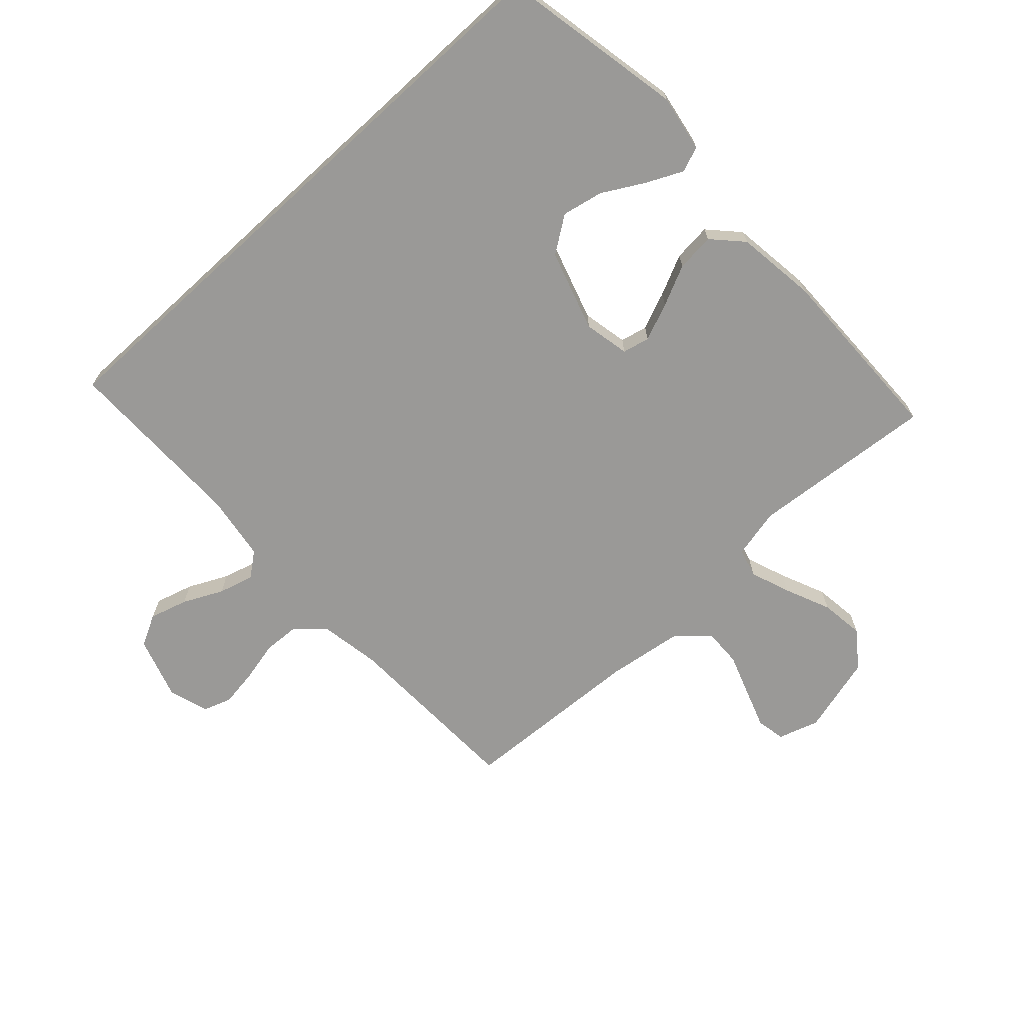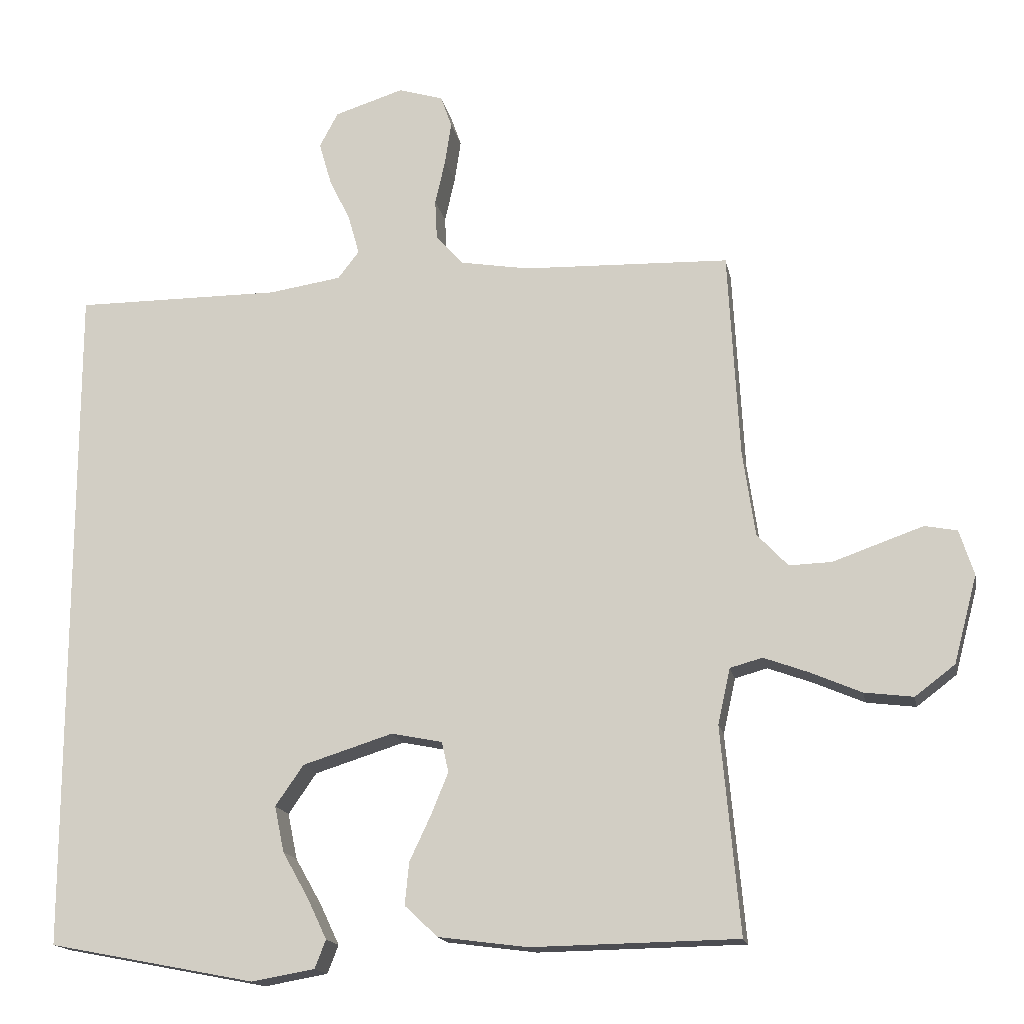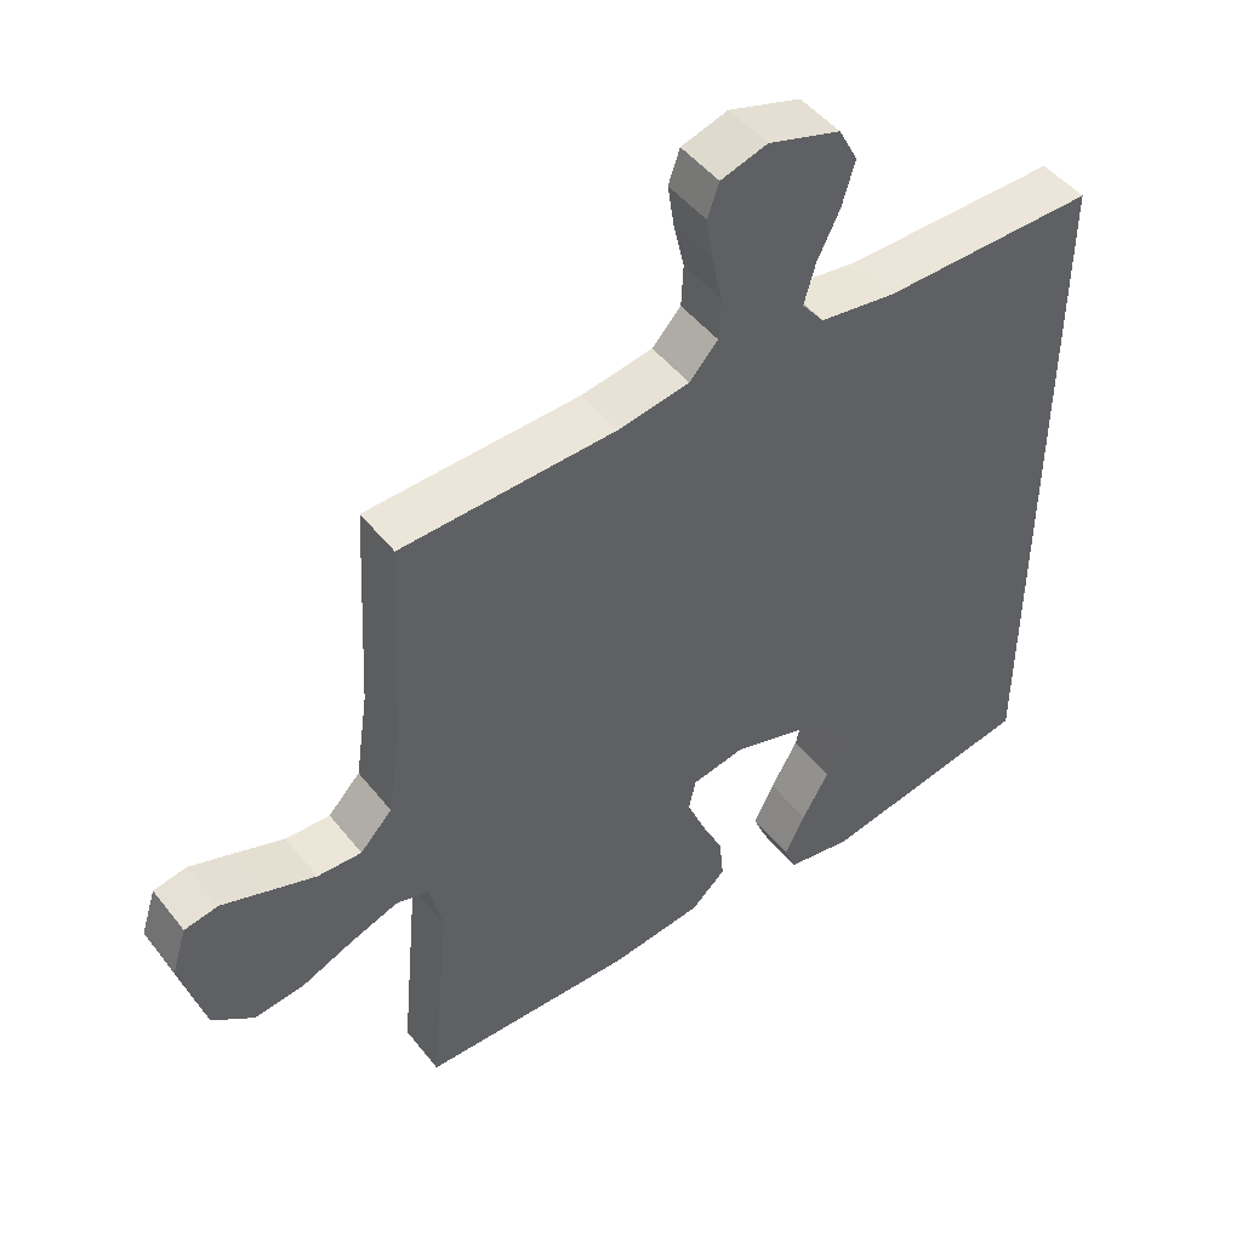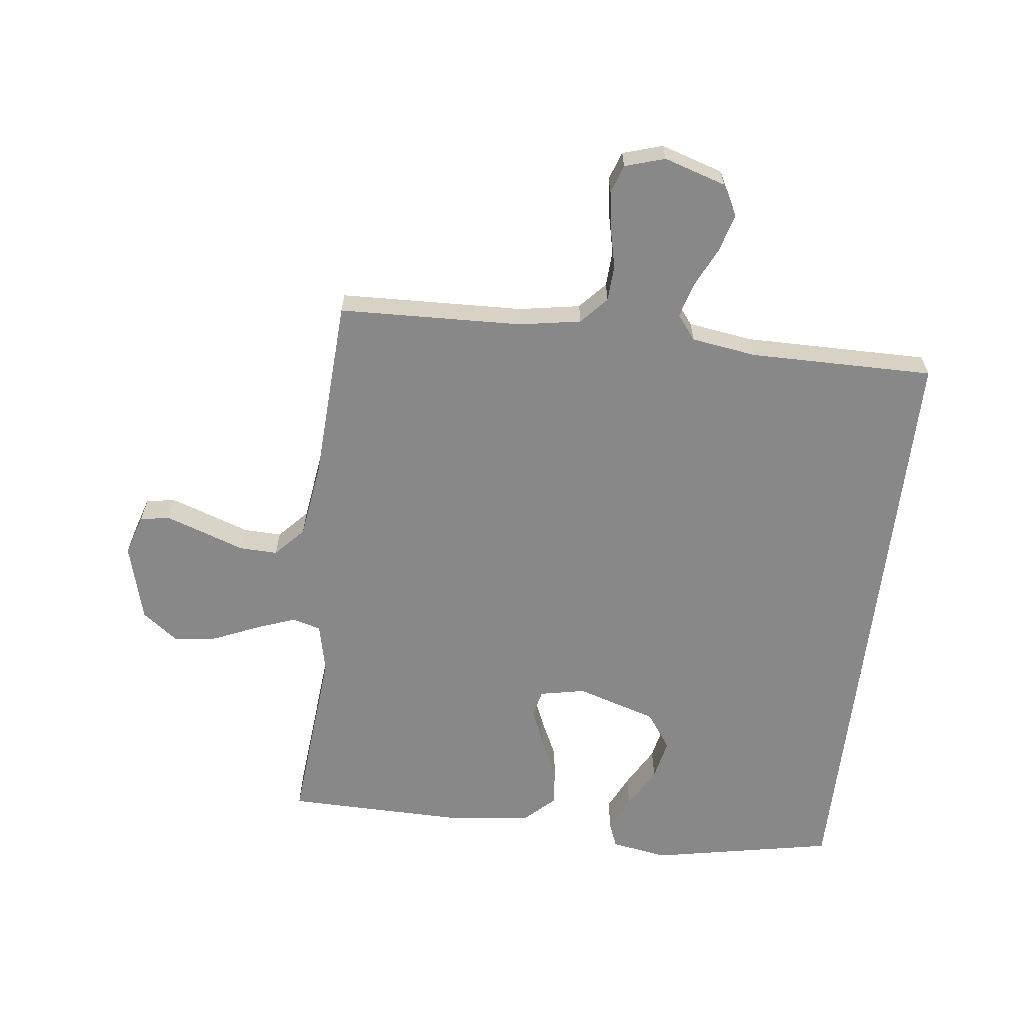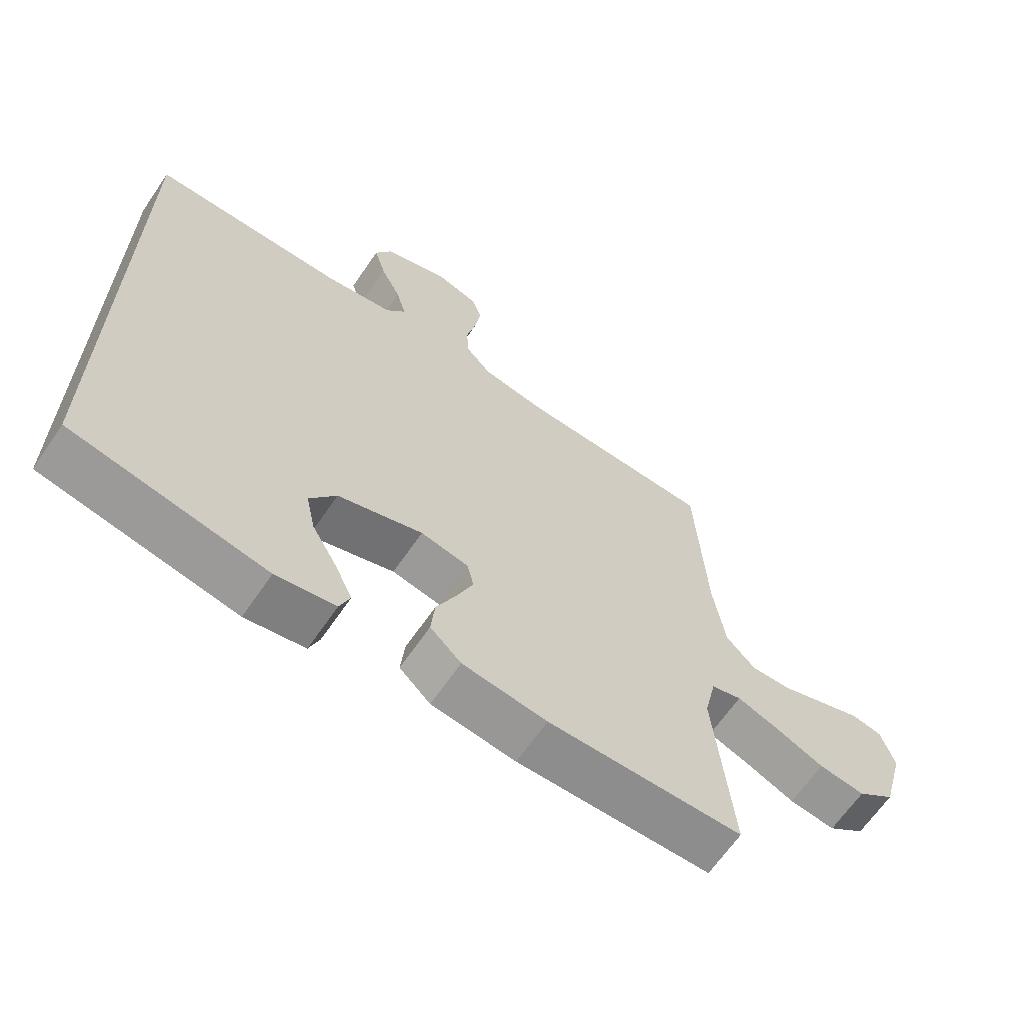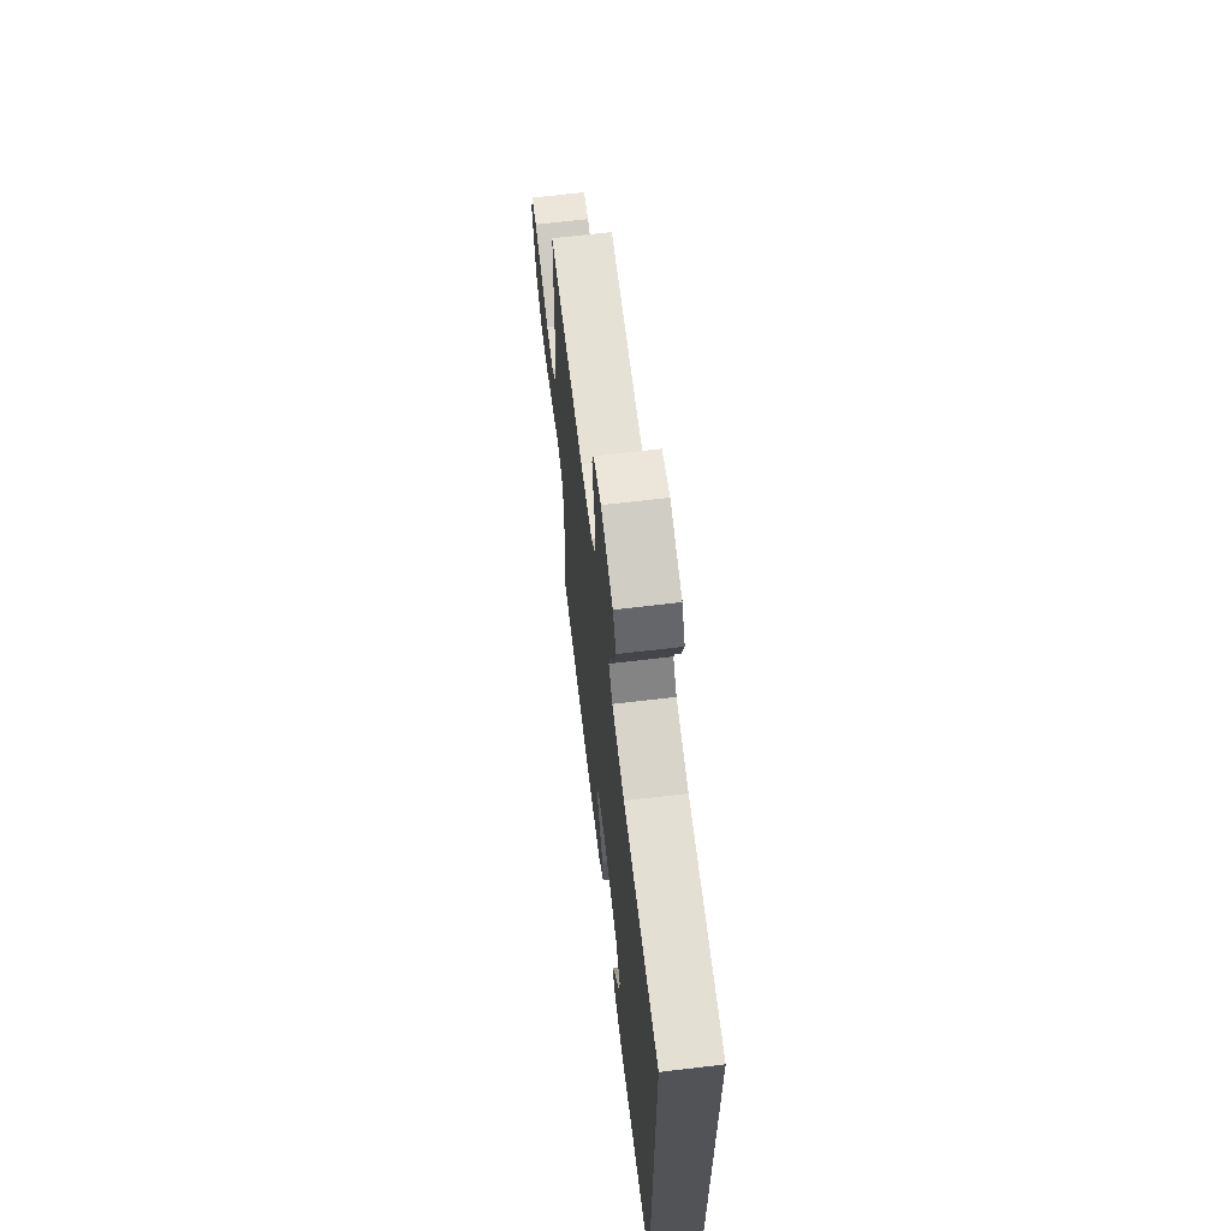
<metadata>
{"format":"obj","ext":"obj","renderer":"f3d","projection":"perspective","resolution":1024,"background":"white","views":[{"elev":-69.0,"azim":132.6,"up":"+Y"},{"elev":-16.2,"azim":-169.0,"up":"+Z"},{"elev":48.0,"azim":-36.3,"up":"+Z"},{"elev":-62.9,"azim":-6.7,"up":"+Y"},{"elev":-65.0,"azim":145.7,"up":"+Z"},{"elev":66.8,"azim":83.2,"up":"+Z"}]}
</metadata>
<code>
v 0.5 0.07 0.502
v 0.5 0.07 -0.487
v 0.2 0.07 -0.545
v 0.108 0.07 -0.529
v 0.092 0.07 -0.488
v 0.12 0.07 -0.429
v 0.158 0.07 -0.362
v 0.172 0.07 -0.295
v 0.131 0.07 -0.236
v 0 0.07 -0.195
v -0.074 0.07 -0.21
v -0.084 0.07 -0.254
v -0.059 0.07 -0.315
v -0.028 0.07 -0.381
v -0.022 0.07 -0.443
v -0.07 0.07 -0.488
v -0.2 0.07 -0.505
v -0.5 0.07 -0.5
v -0.473 0.07 -0.2
v -0.491 0.07 -0.119
v -0.538 0.07 -0.106
v -0.603 0.07 -0.13
v -0.677 0.07 -0.162
v -0.748 0.07 -0.171
v -0.806 0.07 -0.127
v -0.84 0.07 0
v -0.819 0.07 0.066
v -0.772 0.07 0.075
v -0.709 0.07 0.053
v -0.641 0.07 0.029
v -0.579 0.07 0.027
v -0.534 0.07 0.075
v -0.516 0.07 0.2
v -0.5 0.07 0.5
v -0.2 0.07 0.51
v -0.1 0.07 0.527
v -0.06 0.07 0.571
v -0.057 0.07 0.63
v -0.072 0.07 0.696
v -0.081 0.07 0.757
v -0.065 0.07 0.803
v 0 0.07 0.823
v 0.101 0.07 0.791
v 0.128 0.07 0.74
v 0.11 0.07 0.678
v 0.079 0.07 0.614
v 0.063 0.07 0.557
v 0.094 0.07 0.517
v 0.2 0.07 0.501
v 0.5 0 0.502
v 0.5 0 -0.487
v 0.2 0 -0.545
v 0.108 0 -0.529
v 0.092 0 -0.488
v 0.12 0 -0.429
v 0.158 0 -0.362
v 0.172 0 -0.295
v 0.131 0 -0.236
v 0 0 -0.195
v -0.074 0 -0.21
v -0.084 0 -0.254
v -0.059 0 -0.315
v -0.028 0 -0.381
v -0.022 0 -0.443
v -0.07 0 -0.488
v -0.2 0 -0.505
v -0.5 0 -0.5
v -0.473 0 -0.2
v -0.491 0 -0.119
v -0.538 0 -0.106
v -0.603 0 -0.13
v -0.677 0 -0.162
v -0.748 0 -0.171
v -0.806 0 -0.127
v -0.84 0 0
v -0.819 0 0.066
v -0.772 0 0.075
v -0.709 0 0.053
v -0.641 0 0.029
v -0.579 0 0.027
v -0.534 0 0.075
v -0.516 0 0.2
v -0.5 0 0.5
v -0.2 0 0.51
v -0.1 0 0.527
v -0.06 0 0.571
v -0.057 0 0.63
v -0.072 0 0.696
v -0.081 0 0.757
v -0.065 0 0.803
v 0 0 0.823
v 0.101 0 0.791
v 0.128 0 0.74
v 0.11 0 0.678
v 0.079 0 0.614
v 0.063 0 0.557
v 0.094 0 0.517
v 0.2 0 0.501
f 44 45 46
f 43 44 46
f 42 43 46
f 41 42 46
f 40 41 46
f 39 40 46
f 38 39 46
f 37 38 46 47
f 36 37 47 48
f 33 34 35
f 36 48 49
f 35 36 49
f 33 35 49
f 32 33 49
f 28 29 30
f 27 28 30
f 26 27 30
f 25 26 30
f 24 25 30
f 23 24 30
f 22 23 30
f 21 22 30 31
f 32 49 1
f 31 32 1
f 21 31 1
f 20 21 1
f 17 18 19
f 16 17 19
f 15 16 19
f 14 15 19
f 13 14 19
f 5 6 7
f 4 5 7
f 3 4 7
f 2 3 7
f 2 7 8
f 1 2 8 9
f 12 13 19 20
f 11 12 20
f 10 11 20 1
f 1 9 10
f 95 94 93
f 95 93 92
f 95 92 91
f 95 91 90
f 95 90 89
f 95 89 88
f 95 88 87
f 96 95 87 86
f 97 96 86 85
f 84 83 82
f 98 97 85
f 98 85 84
f 98 84 82
f 98 82 81
f 79 78 77
f 79 77 76
f 79 76 75
f 79 75 74
f 79 74 73
f 79 73 72
f 79 72 71
f 80 79 71 70
f 50 98 81
f 50 81 80
f 50 80 70
f 50 70 69
f 68 67 66
f 68 66 65
f 68 65 64
f 68 64 63
f 68 63 62
f 56 55 54
f 56 54 53
f 56 53 52
f 56 52 51
f 57 56 51
f 58 57 51 50
f 69 68 62 61
f 69 61 60
f 50 69 60 59
f 59 58 50
f 1 50 51 2
f 2 51 52 3
f 3 52 53 4
f 4 53 54 5
f 5 54 55 6
f 6 55 56 7
f 7 56 57 8
f 8 57 58 9
f 9 58 59 10
f 10 59 60 11
f 11 60 61 12
f 12 61 62 13
f 13 62 63 14
f 14 63 64 15
f 15 64 65 16
f 16 65 66 17
f 17 66 67 18
f 18 67 68 19
f 19 68 69 20
f 20 69 70 21
f 21 70 71 22
f 22 71 72 23
f 23 72 73 24
f 24 73 74 25
f 25 74 75 26
f 26 75 76 27
f 27 76 77 28
f 28 77 78 29
f 29 78 79 30
f 30 79 80 31
f 31 80 81 32
f 32 81 82 33
f 33 82 83 34
f 34 83 84 35
f 35 84 85 36
f 36 85 86 37
f 37 86 87 38
f 38 87 88 39
f 39 88 89 40
f 40 89 90 41
f 41 90 91 42
f 42 91 92 43
f 43 92 93 44
f 44 93 94 45
f 45 94 95 46
f 46 95 96 47
f 47 96 97 48
f 48 97 98 49
f 49 98 50 1

</code>
